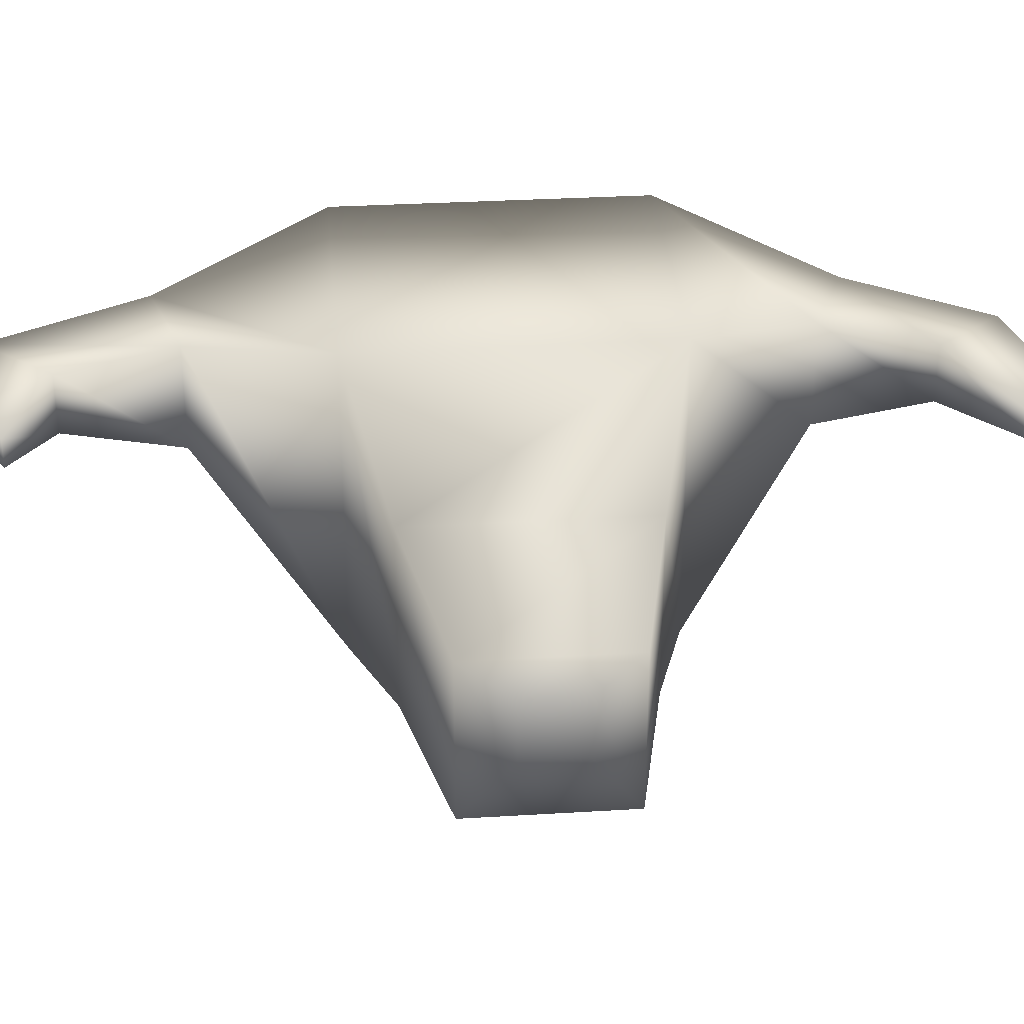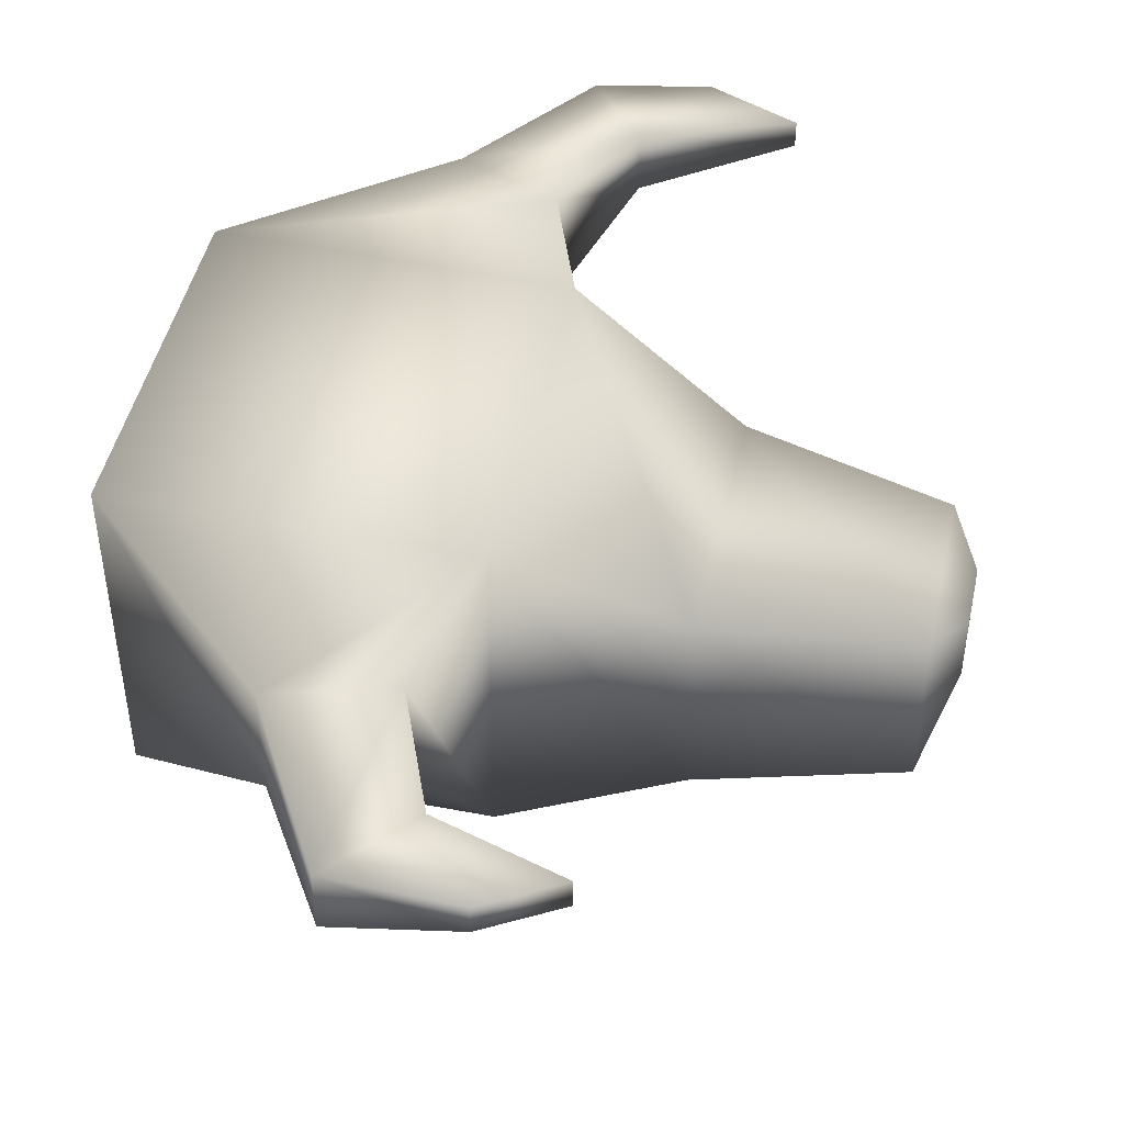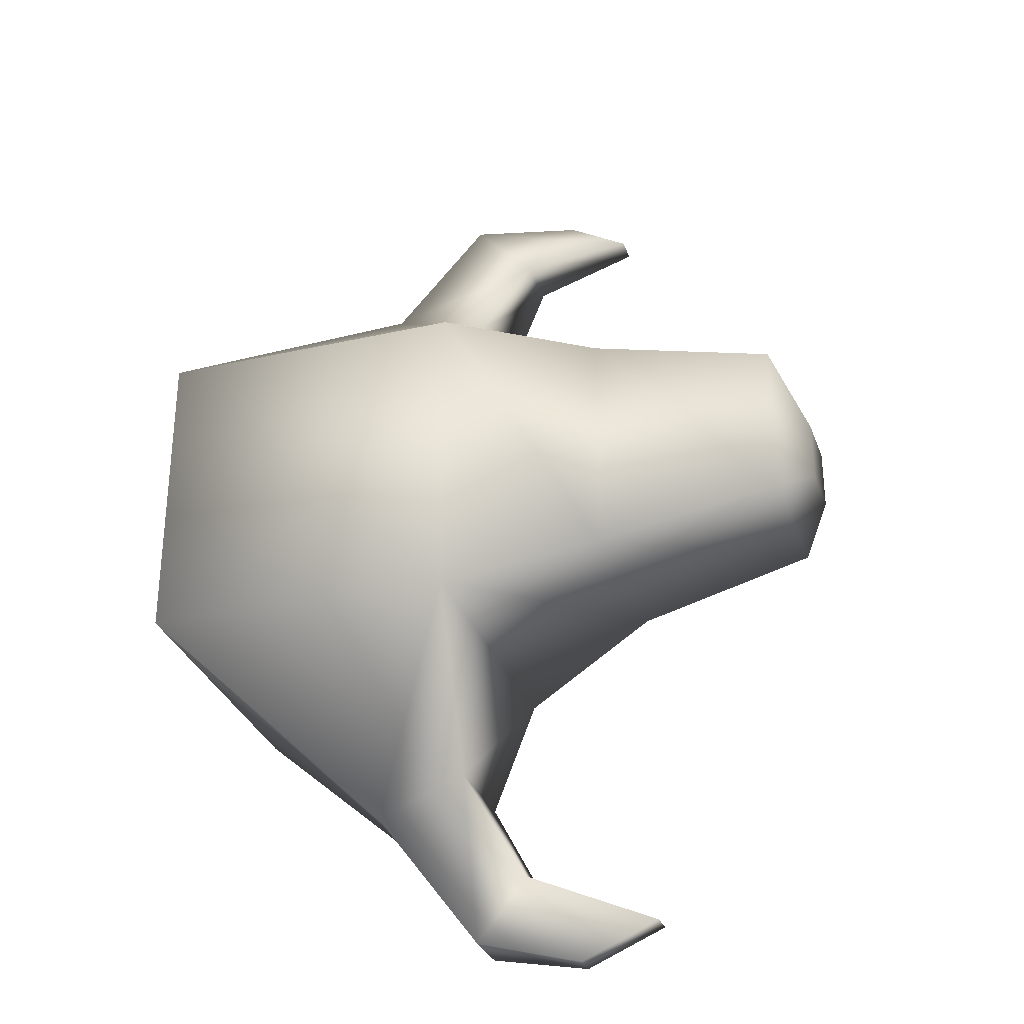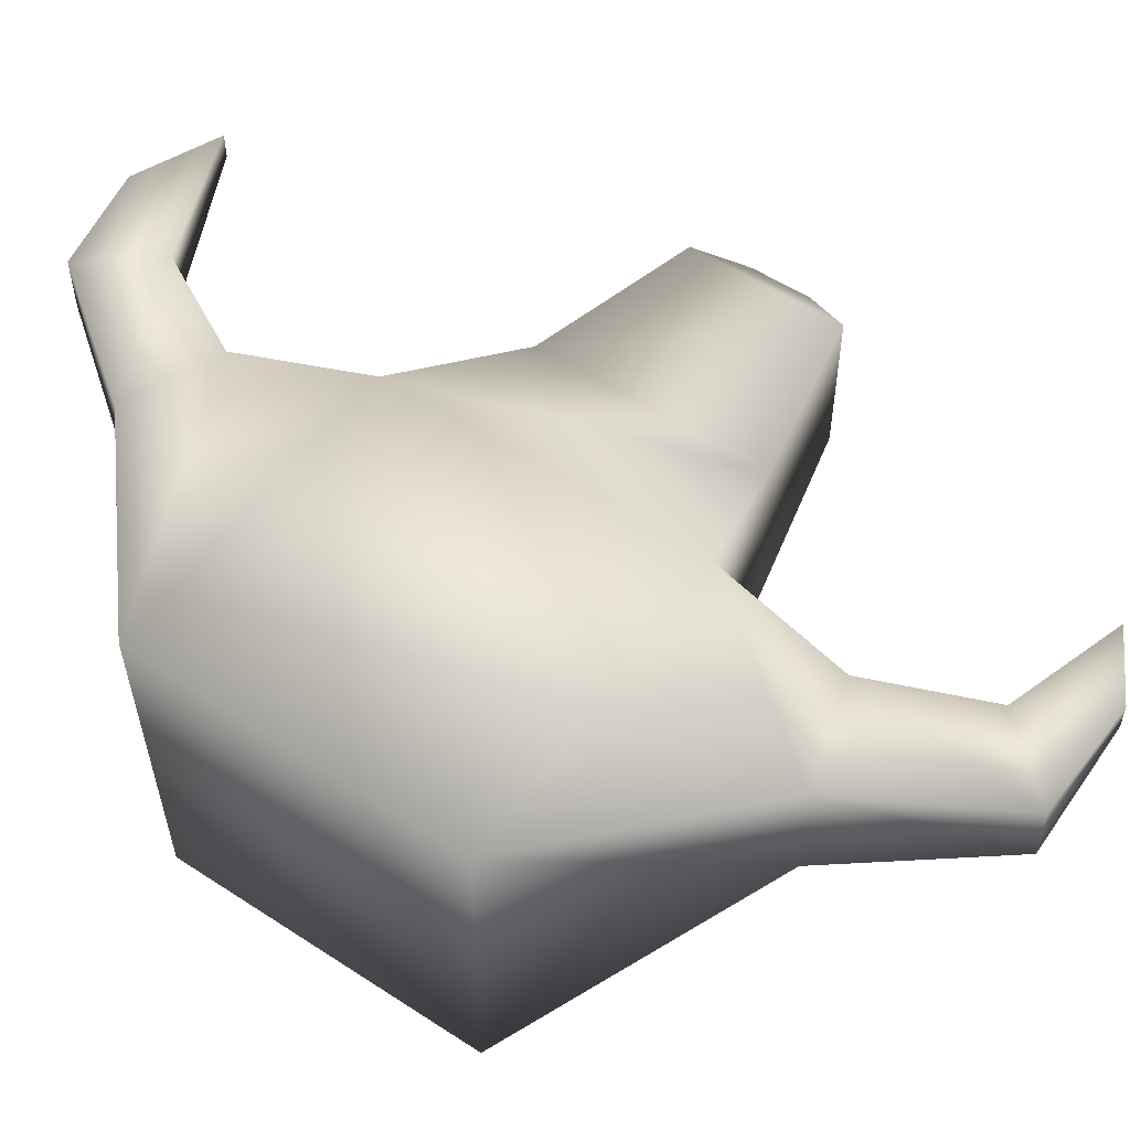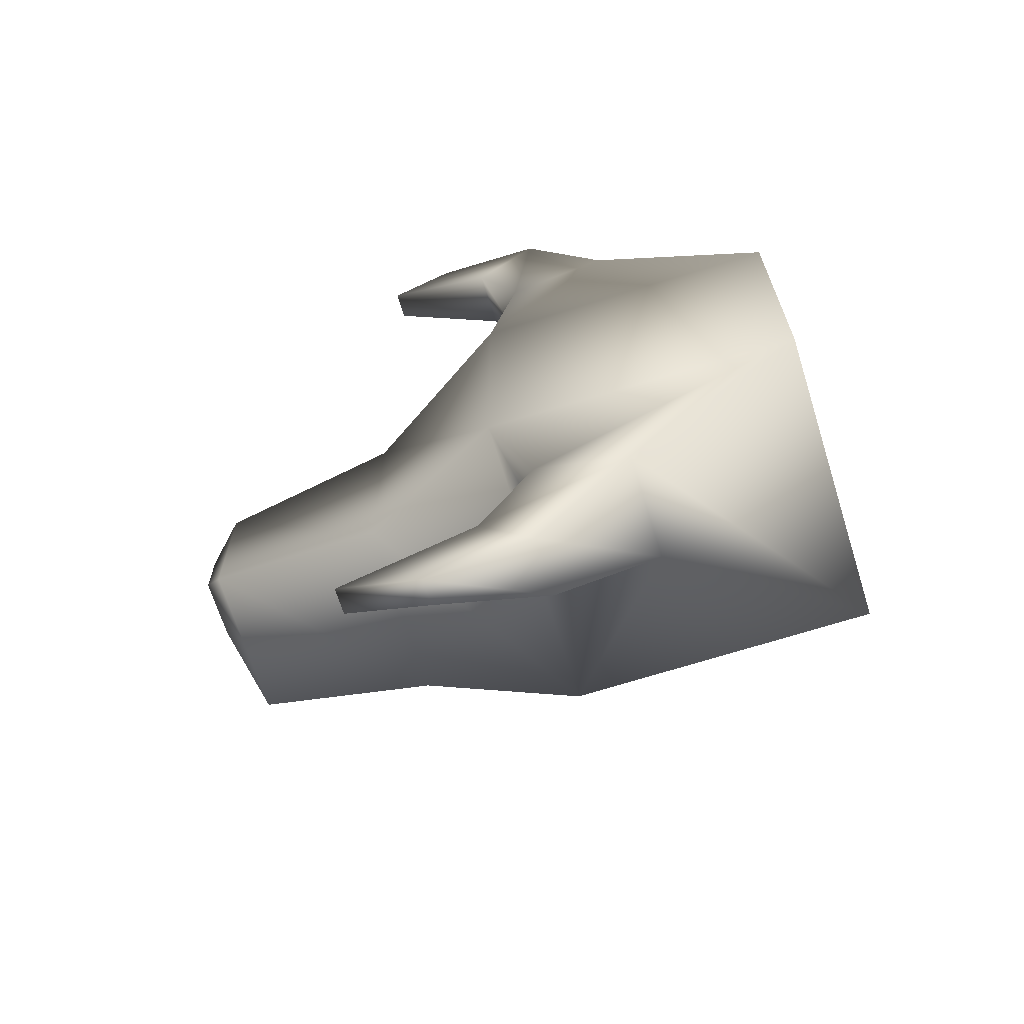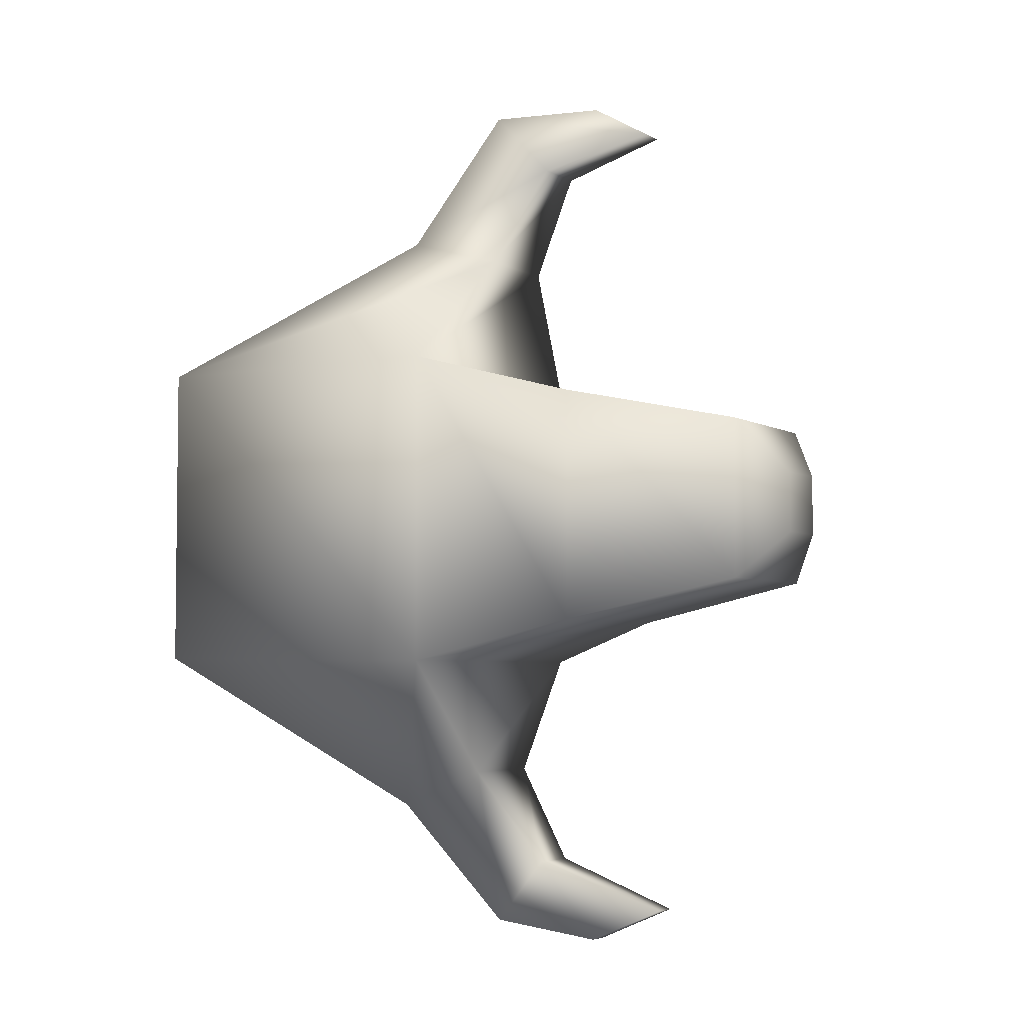
<metadata>
{"format":"obj","ext":"obj","renderer":"f3d","projection":"perspective","resolution":1024,"background":"white","views":[{"elev":31.1,"azim":85.0,"up":"+Y"},{"elev":46.4,"azim":12.3,"up":"+Y"},{"elev":-30.3,"azim":18.0,"up":"+Z"},{"elev":54.8,"azim":-55.3,"up":"+Y"},{"elev":-67.9,"azim":-162.6,"up":"+Z"},{"elev":-4.5,"azim":29.7,"up":"+Z"}]}
</metadata>
<code>
o Cube
v 0.1604 -0.1604 -0.1618
v 0.1604 -0.1604 0.1612
v -0.1604 -0.1604 0.1609
v -0.1604 -0.1604 -0.1585
v 0.1604 0.1604 -0.1616
v 0.1604 0.1604 0.1608
v -0.1604 0.1604 0.1611
v -0.1604 0.1604 -0.1682
v 0.3188 -0.1194 -0.1194
v 0.3188 -0.1194 0.1194
v 0.3188 0.07047 -0.1194
v 0.3188 0.07047 0.1194
v 0.5035 -0.1075 -0.08026
v 0.5035 -0.1075 0.08026
v 0.5035 0.05302 -0.08026
v 0.5035 0.05302 0.08026
v 0.1313 0.05282 0.3025
v 0.02501 0.05282 0.3329
v 0.1313 0.1591 0.3025
v 0.02501 0.1591 0.3329
v 0.1761 0.09888 0.4143
v 0.111 0.09888 0.484
v 0.1761 0.1591 0.4143
v 0.111 0.1591 0.484
v 0.2905 0.1309 0.4504
v 0.2254 0.1309 0.4877
v 0.2905 0.1591 0.4504
v 0.2254 0.1591 0.4877
v 0.1169 0.04106 -0.2871
v 0.0217 0.04106 -0.3266
v 0.1169 0.1493 -0.2871
v 0.0217 0.1493 -0.3266
v 0.1716 0.09103 -0.39
v 0.1172 0.09103 -0.4583
v 0.1716 0.1493 -0.39
v 0.1172 0.1493 -0.4583
v 0.3067 0.1233 -0.4416
v 0.2217 0.1233 -0.4783
v 0.3067 0.1493 -0.4416
v 0.2217 0.1493 -0.4783
v 0.5309 -0.03013 -0.03059
v 0.5309 -0.03013 0.03059
v 0.5309 0.03104 -0.03059
v 0.5309 0.03104 0.03059
f 1 2 3 4
f 5 8 7 6
f 5 6 12 11
f 3 7 8 4
f 12 10 14 16
f 6 2 10 12
f 1 5 11 9
f 2 1 9 10
f 15 16 44 43
f 10 9 13 14
f 11 12 16 15
f 9 11 15 13
f 4 8 32 30
f 7 3 18 20
f 20 18 22 24
f 3 2 17 18
f 6 7 20 19
f 2 6 19 17
f 22 21 25 26
f 18 17 21 22
f 19 20 24 23
f 17 19 23 21
f 25 27 28 26
f 23 24 28 27
f 21 23 27 25
f 24 22 26 28
f 30 32 36 34
f 1 4 30 29
f 8 5 31 32
f 5 1 29 31
f 36 35 39 40
f 29 30 34 33
f 32 31 35 36
f 31 29 33 35
f 39 37 38 40
f 35 33 37 39
f 34 36 40 38
f 33 34 38 37
f 41 43 44 42
f 13 15 43 41
f 16 14 42 44
f 14 13 41 42

</code>
